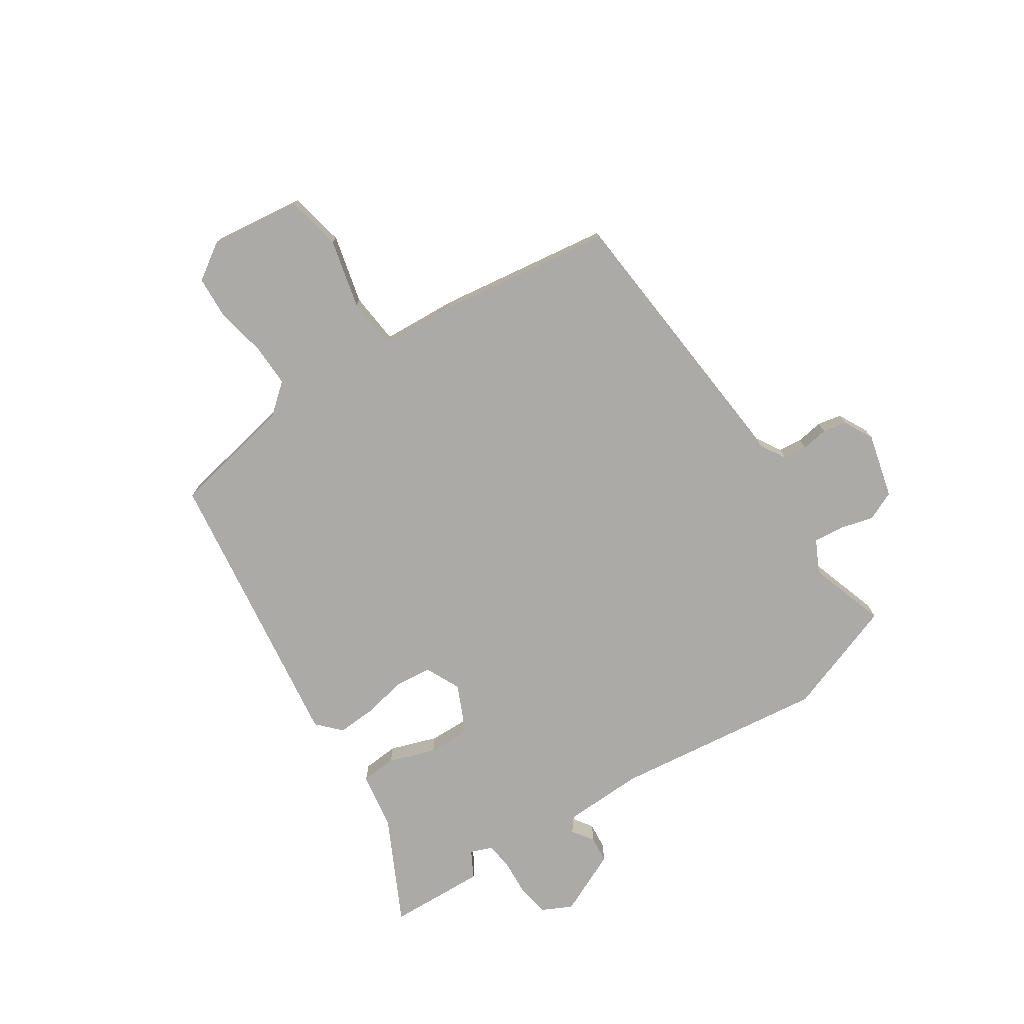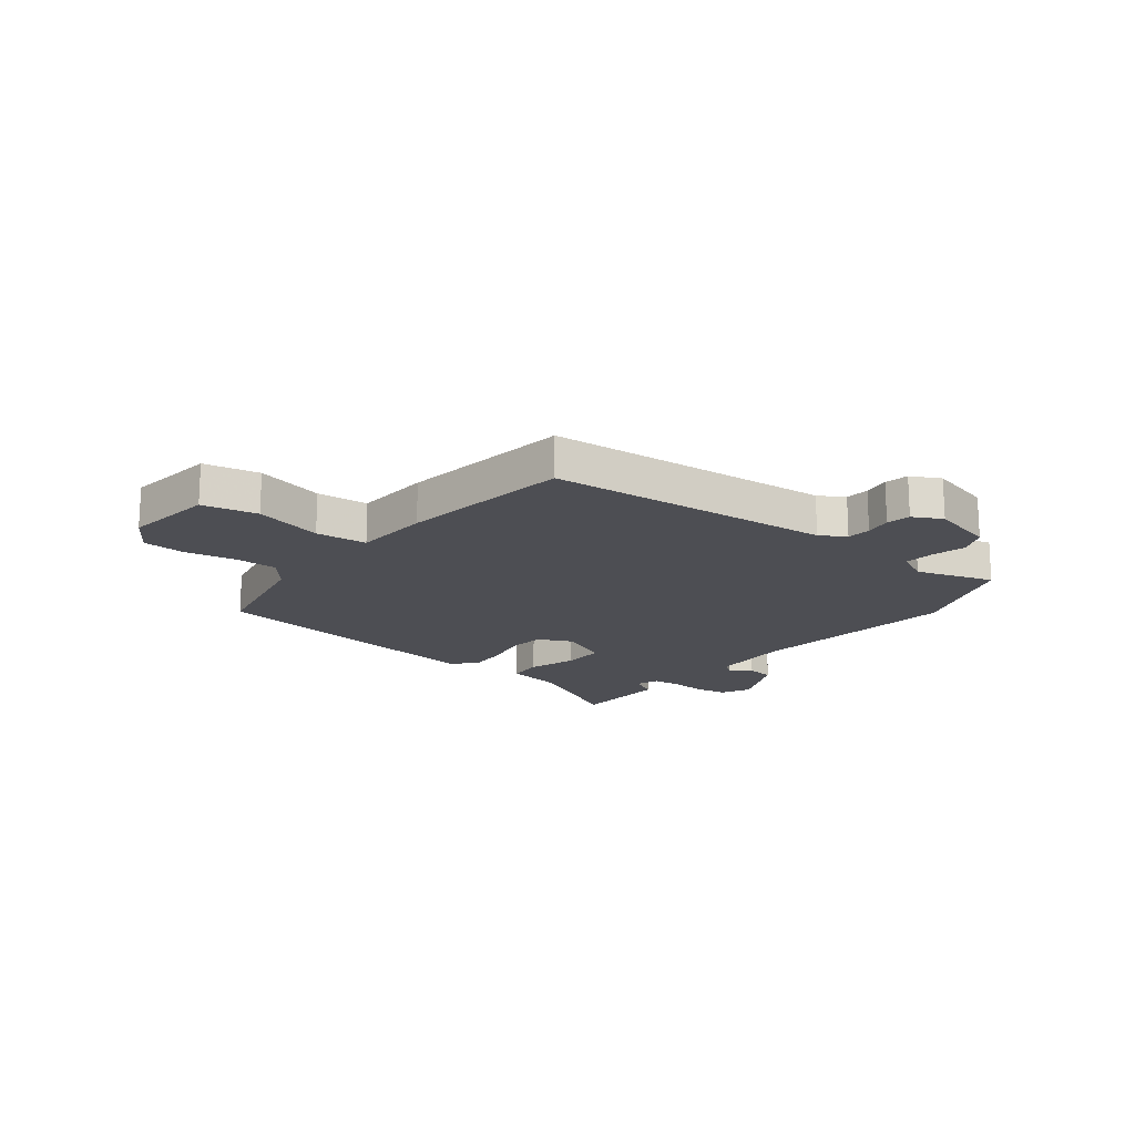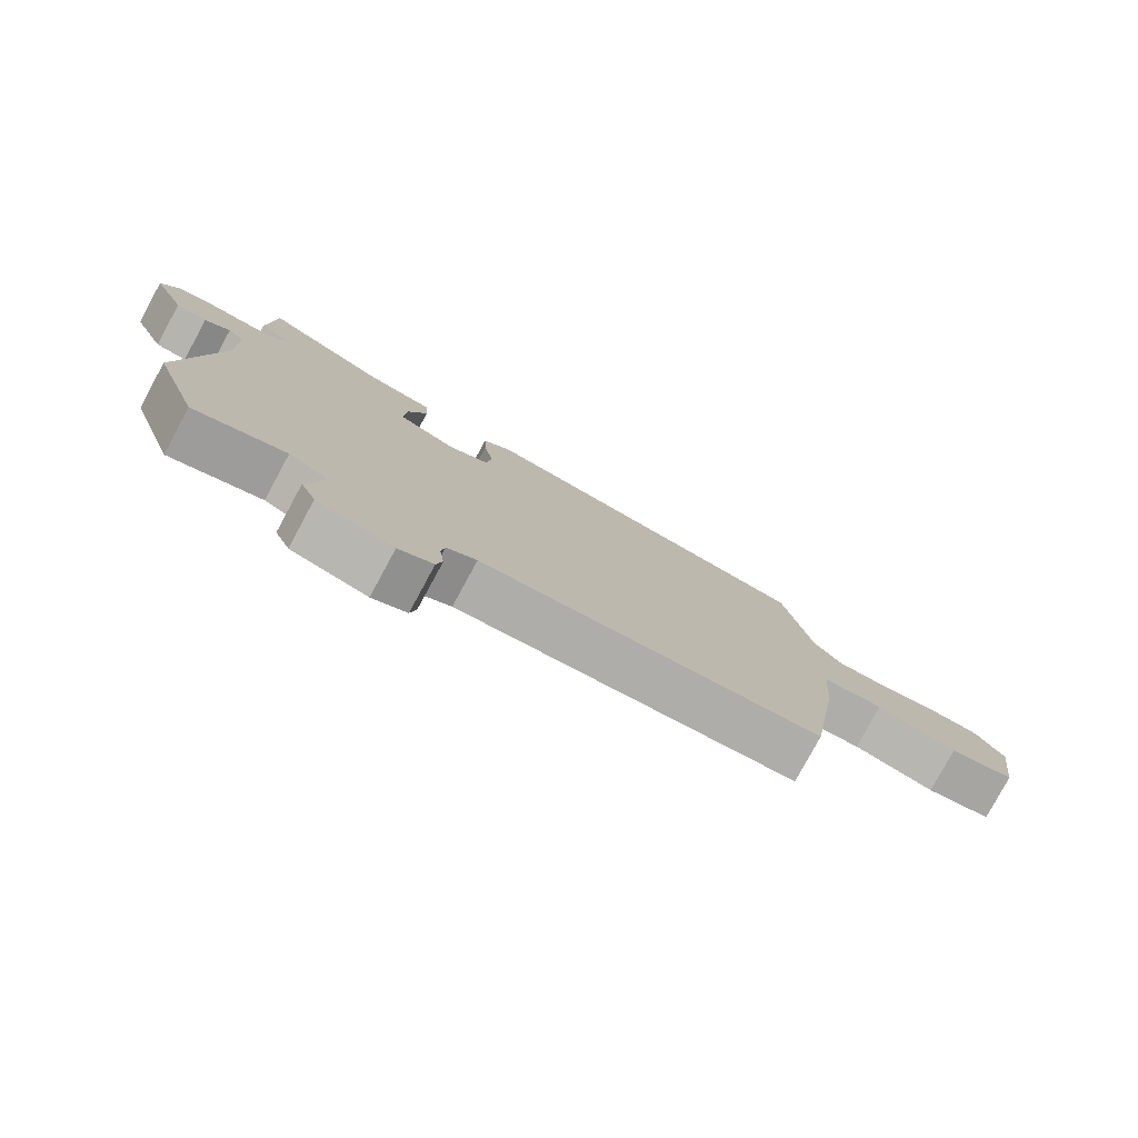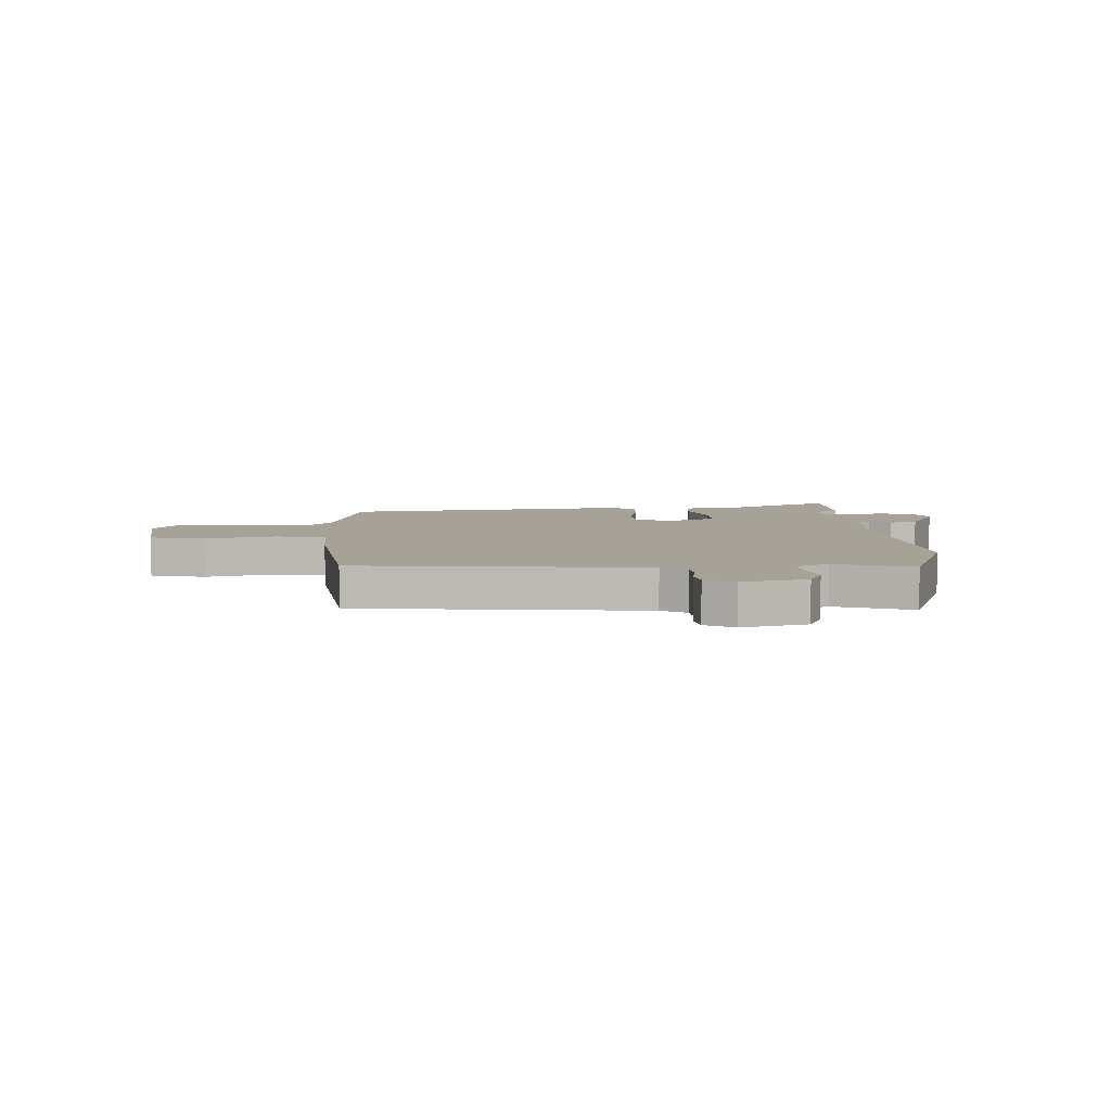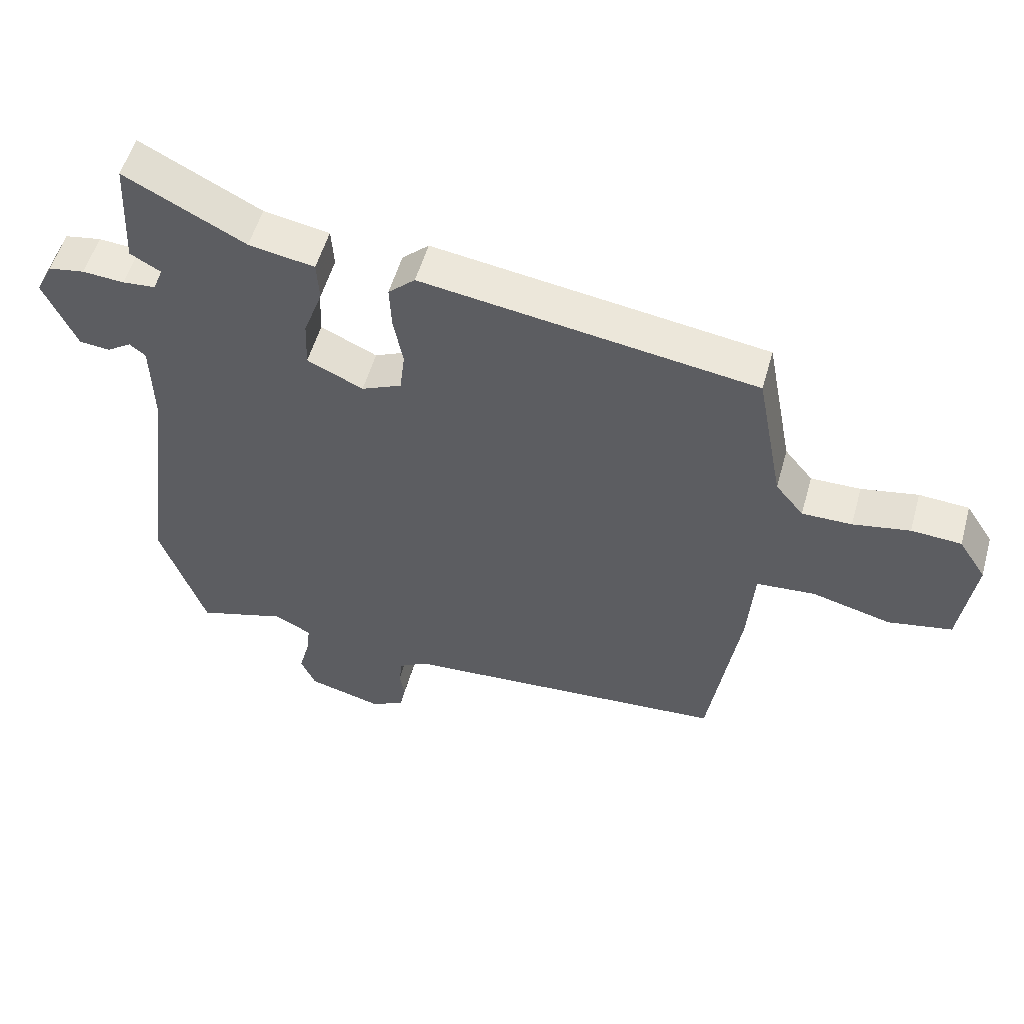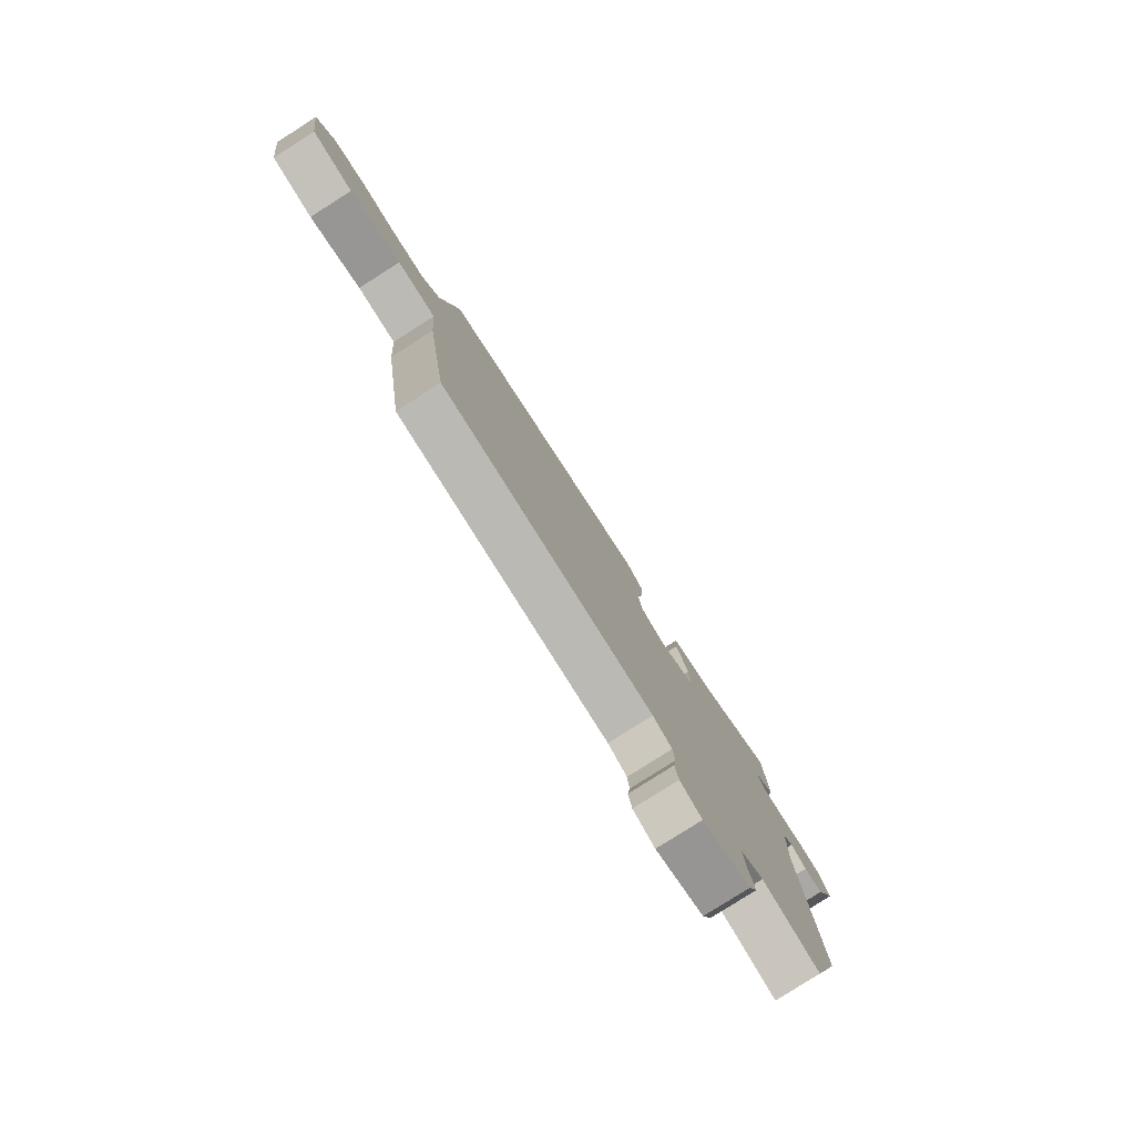
<metadata>
{"format":"obj","ext":"obj","renderer":"f3d","projection":"perspective","resolution":1024,"background":"white","views":[{"elev":-75.9,"azim":124.0,"up":"+Y"},{"elev":-17.4,"azim":142.7,"up":"+Y"},{"elev":-79.1,"azim":-28.5,"up":"+Z"},{"elev":6.5,"azim":178.5,"up":"+Y"},{"elev":54.2,"azim":15.6,"up":"+Z"},{"elev":-79.8,"azim":122.5,"up":"+Z"}]}
</metadata>
<code>
v 0.45 0.07 -0.498
v -0.066 0.07 -0.537
v -0.112 0.07 -0.564
v -0.117 0.07 -0.607
v -0.11 0.07 -0.655
v -0.119 0.07 -0.698
v -0.172 0.07 -0.725
v -0.288 0.07 -0.694
v -0.311 0.07 -0.641
v -0.294 0.07 -0.58
v -0.288 0.07 -0.526
v -0.346 0.07 -0.496
v -0.486 0.07 -0.54
v -0.557 0.07 -0.333
v -0.506 0.07 0.05
v -0.509 0.07 0.195
v -0.534 0.07 0.215
v -0.573 0.07 0.189
v -0.621 0.07 0.194
v -0.672 0.07 0.309
v -0.645 0.07 0.362
v -0.588 0.07 0.372
v -0.523 0.07 0.367
v -0.471 0.07 0.372
v -0.455 0.07 0.412
v -0.503 0.07 0.439
v -0.494 0.07 0.614
v -0.306 0.07 0.517
v -0.203 0.07 0.499
v -0.199 0.07 0.435
v -0.229 0.07 0.351
v -0.232 0.07 0.274
v -0.144 0.07 0.233
v -0.081 0.07 0.262
v -0.073 0.07 0.328
v -0.088 0.07 0.408
v -0.091 0.07 0.478
v -0.049 0.07 0.517
v 0.474 0.07 0.441
v 0.516 0.07 0.217
v 0.56 0.07 0.163
v 0.638 0.07 0.164
v 0.727 0.07 0.181
v 0.805 0.07 0.176
v 0.848 0.07 0.109
v 0.825 0.07 -0.054
v 0.725 0.07 -0.074
v 0.601 0.07 -0.042
v 0.508 0.07 -0.05
v 0.498 0.07 -0.188
v 0.45 0 -0.498
v -0.066 0 -0.537
v -0.112 0 -0.564
v -0.117 0 -0.607
v -0.11 0 -0.655
v -0.119 0 -0.698
v -0.172 0 -0.725
v -0.288 0 -0.694
v -0.311 0 -0.641
v -0.294 0 -0.58
v -0.288 0 -0.526
v -0.346 0 -0.496
v -0.486 0 -0.54
v -0.557 0 -0.333
v -0.506 0 0.05
v -0.509 0 0.195
v -0.534 0 0.215
v -0.573 0 0.189
v -0.621 0 0.194
v -0.672 0 0.309
v -0.645 0 0.362
v -0.588 0 0.372
v -0.523 0 0.367
v -0.471 0 0.372
v -0.455 0 0.412
v -0.503 0 0.439
v -0.494 0 0.614
v -0.306 0 0.517
v -0.203 0 0.499
v -0.199 0 0.435
v -0.229 0 0.351
v -0.232 0 0.274
v -0.144 0 0.233
v -0.081 0 0.262
v -0.073 0 0.328
v -0.088 0 0.408
v -0.091 0 0.478
v -0.049 0 0.517
v 0.474 0 0.441
v 0.516 0 0.217
v 0.56 0 0.163
v 0.638 0 0.164
v 0.727 0 0.181
v 0.805 0 0.176
v 0.848 0 0.109
v 0.825 0 -0.054
v 0.725 0 -0.074
v 0.601 0 -0.042
v 0.508 0 -0.05
v 0.498 0 -0.188
f 49 50 1 2
f 46 47 48
f 45 46 48
f 44 45 48
f 43 44 48
f 42 43 48
f 41 42 48 49
f 49 2 3
f 41 49 3
f 40 41 3
f 38 39 40
f 37 38 40
f 36 37 40
f 35 36 40
f 34 35 40 3
f 28 29 30 31
f 27 28 31
f 26 27 31
f 25 26 31
f 24 25 31 32
f 23 24 32 33
f 21 22 23
f 20 21 23
f 19 20 23
f 18 19 23
f 17 18 23
f 16 17 23 33
f 12 13 14 15
f 15 16 33
f 12 15 33
f 11 12 33
f 8 9 10
f 7 8 10
f 6 7 10
f 5 6 10
f 4 5 10
f 11 33 34
f 10 11 34
f 4 10 34
f 3 4 34
f 52 51 100 99
f 98 97 96
f 98 96 95
f 98 95 94
f 98 94 93
f 98 93 92
f 99 98 92 91
f 53 52 99
f 53 99 91
f 53 91 90
f 90 89 88
f 90 88 87
f 90 87 86
f 90 86 85
f 53 90 85 84
f 81 80 79 78
f 81 78 77
f 81 77 76
f 81 76 75
f 82 81 75 74
f 83 82 74 73
f 73 72 71
f 73 71 70
f 73 70 69
f 73 69 68
f 73 68 67
f 83 73 67 66
f 65 64 63 62
f 83 66 65
f 83 65 62
f 83 62 61
f 60 59 58
f 60 58 57
f 60 57 56
f 60 56 55
f 60 55 54
f 84 83 61
f 84 61 60
f 84 60 54
f 84 54 53
f 1 51 52 2
f 2 52 53 3
f 3 53 54 4
f 4 54 55 5
f 5 55 56 6
f 6 56 57 7
f 7 57 58 8
f 8 58 59 9
f 9 59 60 10
f 10 60 61 11
f 11 61 62 12
f 12 62 63 13
f 13 63 64 14
f 14 64 65 15
f 15 65 66 16
f 16 66 67 17
f 17 67 68 18
f 18 68 69 19
f 19 69 70 20
f 20 70 71 21
f 21 71 72 22
f 22 72 73 23
f 23 73 74 24
f 24 74 75 25
f 25 75 76 26
f 26 76 77 27
f 27 77 78 28
f 28 78 79 29
f 29 79 80 30
f 30 80 81 31
f 31 81 82 32
f 32 82 83 33
f 33 83 84 34
f 34 84 85 35
f 35 85 86 36
f 36 86 87 37
f 37 87 88 38
f 38 88 89 39
f 39 89 90 40
f 40 90 91 41
f 41 91 92 42
f 42 92 93 43
f 43 93 94 44
f 44 94 95 45
f 45 95 96 46
f 46 96 97 47
f 47 97 98 48
f 48 98 99 49
f 49 99 100 50
f 50 100 51 1

</code>
